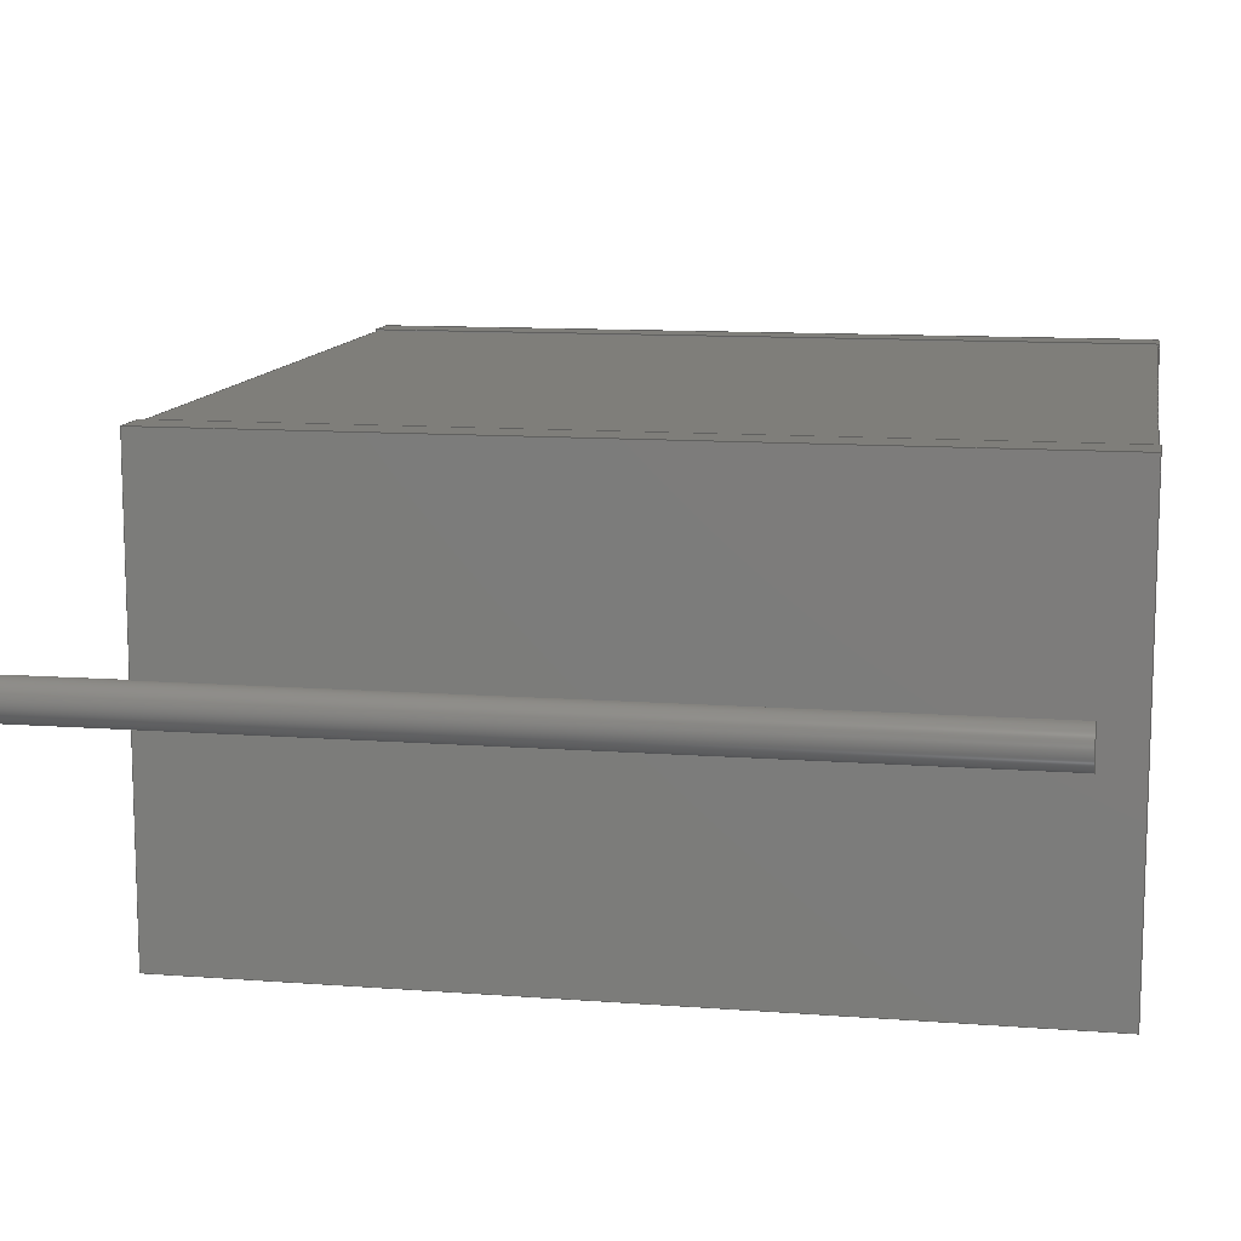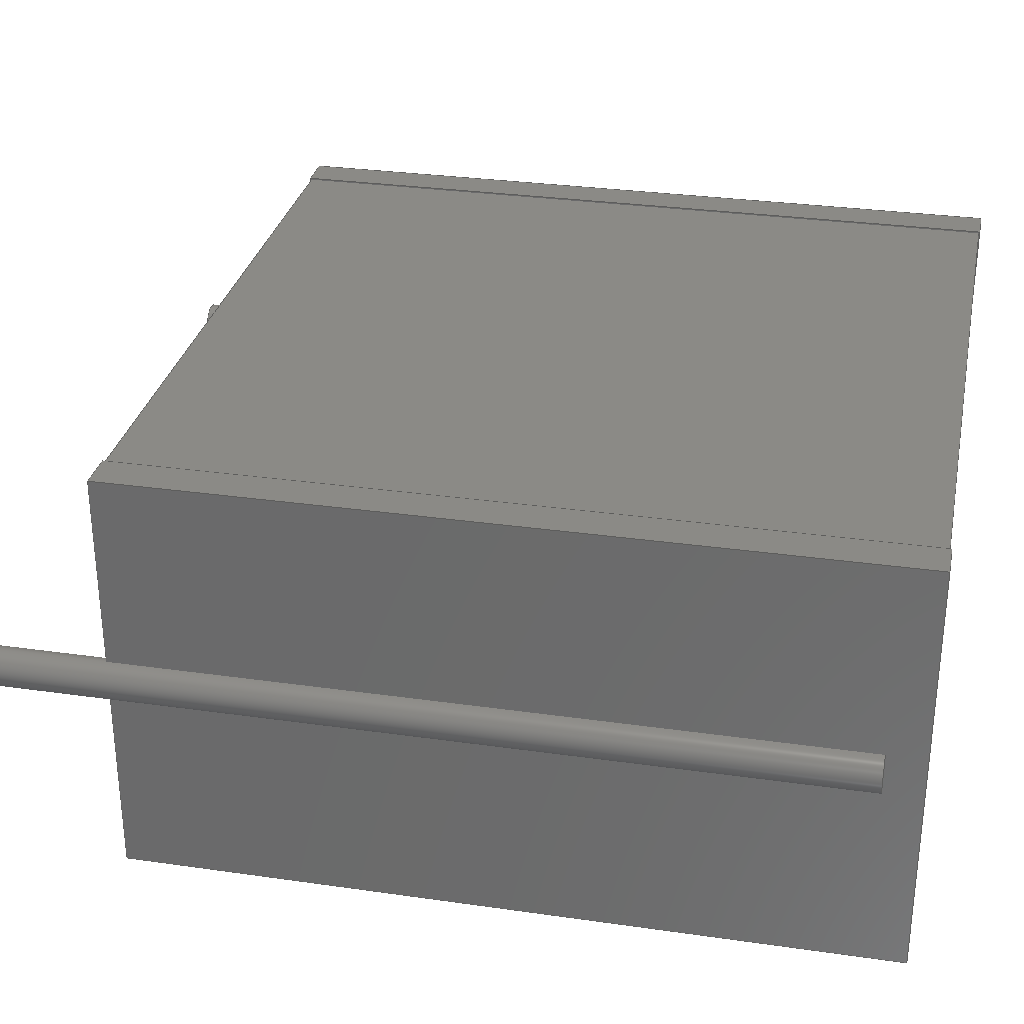
<metadata>
{"format":"step","ext":"step","renderer":"f3d","projection":"perspective","resolution":1024,"background":"white","views":[{"elev":11.6,"azim":-79.6,"up":"+Y"},{"elev":30.3,"azim":-78.3,"up":"+Y"}]}
</metadata>
<code>
ISO-10303-21;
DATA;
#1=APPLICATION_PROTOCOL_DEFINITION('committee draft','automotive_design',1997,#2);
#2=APPLICATION_CONTEXT('core data for automotive mechanical design processes');
#3=SHAPE_DEFINITION_REPRESENTATION(#4,#10);
#4=PRODUCT_DEFINITION_SHAPE('','',#5);
#5=PRODUCT_DEFINITION('design','',#6,#9);
#6=PRODUCT_DEFINITION_FORMATION('','',#7);
#7=PRODUCT('C_Rect_L115mm_W56mm_P1000mm_MKT','C_Rect_L115mm_W56mm_P1000mm_MKT','',(#8));
#8=MECHANICAL_CONTEXT('',#2,'mechanical');
#9=PRODUCT_DEFINITION_CONTEXT('part definition',#2,'design');
#10=ADVANCED_BREP_SHAPE_REPRESENTATION('',(#11,#15),#417);
#11=AXIS2_PLACEMENT_3D('',#12,#13,#14);
#12=CARTESIAN_POINT('',(0,0,0));
#13=DIRECTION('',(0,0,1));
#14=DIRECTION('',(1,0,-0));
#15=MANIFOLD_SOLID_BREP('',#16);
#16=CLOSED_SHELL('',(#17,#33,#72,#102,#128,#135,#148,#184,#194,#201,#219,#233,#247,#257,#286,#305,#318,#344,#353,#374,#400,#411));
#17=ADVANCED_FACE('',(#18),#28,.F.);
#18=FACE_BOUND('',#19,.F.);
#19=EDGE_LOOP('',(#20));
#20=ORIENTED_EDGE('',*,*,#21,.T.);
#21=EDGE_CURVE('',#22,#22,#24,.T.);
#22=VERTEX_POINT('',#23);
#23=CARTESIAN_POINT('',(0.25,0,-1.9));
#24=CIRCLE('',#25,0.25);
#25=AXIS2_PLACEMENT_3D('',#26,#13,#27);
#26=CARTESIAN_POINT('',(0,0,-1.9));
#27=DIRECTION('',(1,0,0));
#28=PLANE('',#29);
#29=AXIS2_PLACEMENT_3D('',#30,#31,#32);
#30=CARTESIAN_POINT('',(0,2.184e-17,-1.9));
#31=DIRECTION('',(-2.63e-31,-2.611e-31,1));
#32=DIRECTION('',(1,0,2.63e-31));
#33=ADVANCED_FACE('',(#34),#71,.T.);
#34=FACE_BOUND('',#35,.T.);
#35=EDGE_LOOP('',(#36,#44,#20,#50,#51,#55,#61,#68));
#36=ORIENTED_EDGE('',*,*,#37,.F.);
#37=EDGE_CURVE('',#38,#40,#42,.T.);
#38=VERTEX_POINT('',#39);
#39=CARTESIAN_POINT('',(0.25,0,0));
#40=VERTEX_POINT('',#41);
#41=CARTESIAN_POINT('',(0,0.25,0));
#42=CIRCLE('',#43,0.25);
#43=AXIS2_PLACEMENT_3D('',#12,#13,#27);
#44=ORIENTED_EDGE('',*,*,#45,.T.);
#45=EDGE_CURVE('',#38,#22,#46,.T.);
#46=LINE('',#47,#48);
#47=CARTESIAN_POINT('',(0.25,0,9.5));
#48=VECTOR('',#49,1);
#49=DIRECTION('',(-0,-0,-1));
#50=ORIENTED_EDGE('',*,*,#45,.F.);
#51=ORIENTED_EDGE('',*,*,#52,.F.);
#52=EDGE_CURVE('',#53,#38,#42,.T.);
#53=VERTEX_POINT('',#54);
#54=CARTESIAN_POINT('',(0,-0.25,0));
#55=ORIENTED_EDGE('',*,*,#56,.T.);
#56=EDGE_CURVE('',#53,#57,#59,.T.);
#57=VERTEX_POINT('',#58);
#58=CARTESIAN_POINT('',(0,-0.25,9.5));
#59=LINE('',#58,#60);
#60=VECTOR('',#13,1);
#61=ORIENTED_EDGE('',*,*,#62,.F.);
#62=EDGE_CURVE('',#63,#57,#65,.T.);
#63=VERTEX_POINT('',#64);
#64=CARTESIAN_POINT('',(0,0.25,9.5));
#65=CIRCLE('',#66,0.25);
#66=AXIS2_PLACEMENT_3D('',#67,#13,#27);
#67=CARTESIAN_POINT('',(0,0,9.5));
#68=ORIENTED_EDGE('',*,*,#69,.F.);
#69=EDGE_CURVE('',#40,#63,#70,.T.);
#70=LINE('',#64,#60);
#71=CYLINDRICAL_SURFACE('',#66,0.25);
#72=ADVANCED_FACE('',(#73),#100,.F.);
#73=FACE_BOUND('',#74,.F.);
#74=EDGE_LOOP('',(#75,#82,#88,#93,#98,#36,#51));
#75=ORIENTED_EDGE('',*,*,#76,.F.);
#76=EDGE_CURVE('',#77,#53,#79,.T.);
#77=VERTEX_POINT('',#78);
#78=CARTESIAN_POINT('',(0,-2.8,0));
#79=LINE('',#78,#80);
#80=VECTOR('',#81,1);
#81=DIRECTION('',(0,1,0));
#82=ORIENTED_EDGE('',*,*,#83,.T.);
#83=EDGE_CURVE('',#77,#84,#86,.T.);
#84=VERTEX_POINT('',#85);
#85=CARTESIAN_POINT('',(0.5,-2.8,0));
#86=LINE('',#78,#87);
#87=VECTOR('',#27,1);
#88=ORIENTED_EDGE('',*,*,#89,.T.);
#89=EDGE_CURVE('',#84,#90,#92,.T.);
#90=VERTEX_POINT('',#91);
#91=CARTESIAN_POINT('',(0.5,2.8,0));
#92=LINE('',#85,#80);
#93=ORIENTED_EDGE('',*,*,#94,.F.);
#94=EDGE_CURVE('',#95,#90,#97,.T.);
#95=VERTEX_POINT('',#96);
#96=CARTESIAN_POINT('',(0,2.8,0));
#97=LINE('',#96,#87);
#98=ORIENTED_EDGE('',*,*,#99,.F.);
#99=EDGE_CURVE('',#40,#95,#79,.T.);
#100=PLANE('',#101);
#101=AXIS2_PLACEMENT_3D('',#78,#13,#27);
#102=ADVANCED_FACE('',(#103),#126,.F.);
#103=FACE_BOUND('',#104,.F.);
#104=EDGE_LOOP('',(#105,#112,#115,#55,#116,#68,#122,#123));
#105=ORIENTED_EDGE('',*,*,#106,.F.);
#106=EDGE_CURVE('',#107,#109,#111,.T.);
#107=VERTEX_POINT('',#108);
#108=CARTESIAN_POINT('',(0,-2.8,10));
#109=VERTEX_POINT('',#110);
#110=CARTESIAN_POINT('',(0,2.8,10));
#111=LINE('',#108,#80);
#112=ORIENTED_EDGE('',*,*,#113,.F.);
#113=EDGE_CURVE('',#77,#107,#114,.T.);
#114=LINE('',#78,#60);
#115=ORIENTED_EDGE('',*,*,#76,.T.);
#116=ORIENTED_EDGE('',*,*,#117,.T.);
#117=EDGE_CURVE('',#57,#63,#118,.T.);
#118=LINE('',#119,#120);
#119=CARTESIAN_POINT('',(0,-1.4,9.5));
#120=VECTOR('',#121,1);
#121=DIRECTION('',(0,1,2.611e-31));
#122=ORIENTED_EDGE('',*,*,#99,.T.);
#123=ORIENTED_EDGE('',*,*,#124,.T.);
#124=EDGE_CURVE('',#95,#109,#125,.T.);
#125=LINE('',#96,#60);
#126=PLANE('',#127);
#127=AXIS2_PLACEMENT_3D('',#78,#27,#13);
#128=ADVANCED_FACE('',(#129),#132,.T.);
#129=FACE_BOUND('',#130,.T.);
#130=EDGE_LOOP('',(#116,#131));
#131=ORIENTED_EDGE('',*,*,#62,.T.);
#132=PLANE('',#133);
#133=AXIS2_PLACEMENT_3D('',#134,#31,#32);
#134=CARTESIAN_POINT('',(0,2.184e-17,9.5));
#135=ADVANCED_FACE('',(#136),#146,.T.);
#136=FACE_BOUND('',#137,.T.);
#137=EDGE_LOOP('',(#93,#123,#138,#143));
#138=ORIENTED_EDGE('',*,*,#139,.T.);
#139=EDGE_CURVE('',#109,#140,#142,.T.);
#140=VERTEX_POINT('',#141);
#141=CARTESIAN_POINT('',(0.5,2.8,10));
#142=LINE('',#110,#87);
#143=ORIENTED_EDGE('',*,*,#144,.F.);
#144=EDGE_CURVE('',#90,#140,#145,.T.);
#145=LINE('',#91,#60);
#146=PLANE('',#147);
#147=AXIS2_PLACEMENT_3D('',#96,#81,#13);
#148=ADVANCED_FACE('',(#149,#160),#182,.T.);
#149=FACE_BOUND('',#150,.T.);
#150=EDGE_LOOP('',(#151,#88,#156,#157));
#151=ORIENTED_EDGE('',*,*,#152,.F.);
#152=EDGE_CURVE('',#84,#153,#155,.T.);
#153=VERTEX_POINT('',#154);
#154=CARTESIAN_POINT('',(0.5,-2.8,10));
#155=LINE('',#85,#60);
#156=ORIENTED_EDGE('',*,*,#144,.T.);
#157=ORIENTED_EDGE('',*,*,#158,.F.);
#158=EDGE_CURVE('',#153,#140,#159,.T.);
#159=LINE('',#154,#80);
#160=FACE_BOUND('',#161,.T.);
#161=EDGE_LOOP('',(#162,#169,#174,#179));
#162=ORIENTED_EDGE('',*,*,#163,.T.);
#163=EDGE_CURVE('',#164,#166,#168,.T.);
#164=VERTEX_POINT('',#165);
#165=CARTESIAN_POINT('',(0.5,-2.78,0.02));
#166=VERTEX_POINT('',#167);
#167=CARTESIAN_POINT('',(0.5,-2.78,9.98));
#168=LINE('',#165,#60);
#169=ORIENTED_EDGE('',*,*,#170,.T.);
#170=EDGE_CURVE('',#166,#171,#173,.T.);
#171=VERTEX_POINT('',#172);
#172=CARTESIAN_POINT('',(0.5,2.78,9.98));
#173=LINE('',#167,#80);
#174=ORIENTED_EDGE('',*,*,#175,.F.);
#175=EDGE_CURVE('',#176,#171,#178,.T.);
#176=VERTEX_POINT('',#177);
#177=CARTESIAN_POINT('',(0.5,2.78,0.02));
#178=LINE('',#177,#60);
#179=ORIENTED_EDGE('',*,*,#180,.F.);
#180=EDGE_CURVE('',#164,#176,#181,.T.);
#181=LINE('',#165,#80);
#182=PLANE('',#183);
#183=AXIS2_PLACEMENT_3D('',#85,#27,#13);
#184=ADVANCED_FACE('',(#185),#192,.F.);
#185=FACE_BOUND('',#186,.F.);
#186=EDGE_LOOP('',(#187,#188,#189,#151));
#187=ORIENTED_EDGE('',*,*,#83,.F.);
#188=ORIENTED_EDGE('',*,*,#113,.T.);
#189=ORIENTED_EDGE('',*,*,#190,.T.);
#190=EDGE_CURVE('',#107,#153,#191,.T.);
#191=LINE('',#108,#87);
#192=PLANE('',#193);
#193=AXIS2_PLACEMENT_3D('',#78,#81,#13);
#194=ADVANCED_FACE('',(#195),#199,.T.);
#195=FACE_BOUND('',#196,.T.);
#196=EDGE_LOOP('',(#105,#189,#197,#198));
#197=ORIENTED_EDGE('',*,*,#158,.T.);
#198=ORIENTED_EDGE('',*,*,#139,.F.);
#199=PLANE('',#200);
#200=AXIS2_PLACEMENT_3D('',#108,#13,#27);
#201=ADVANCED_FACE('',(#202),#217,.F.);
#202=FACE_BOUND('',#203,.F.);
#203=EDGE_LOOP('',(#204,#162,#209,#214));
#204=ORIENTED_EDGE('',*,*,#205,.F.);
#205=EDGE_CURVE('',#164,#206,#208,.T.);
#206=VERTEX_POINT('',#207);
#207=CARTESIAN_POINT('',(9.5,-2.78,0.02));
#208=LINE('',#165,#87);
#209=ORIENTED_EDGE('',*,*,#210,.T.);
#210=EDGE_CURVE('',#166,#211,#213,.T.);
#211=VERTEX_POINT('',#212);
#212=CARTESIAN_POINT('',(9.5,-2.78,9.98));
#213=LINE('',#167,#87);
#214=ORIENTED_EDGE('',*,*,#215,.F.);
#215=EDGE_CURVE('',#206,#211,#216,.T.);
#216=LINE('',#207,#60);
#217=PLANE('',#218);
#218=AXIS2_PLACEMENT_3D('',#165,#81,#13);
#219=ADVANCED_FACE('',(#220),#231,.F.);
#220=FACE_BOUND('',#221,.F.);
#221=EDGE_LOOP('',(#179,#222,#223,#228));
#222=ORIENTED_EDGE('',*,*,#205,.T.);
#223=ORIENTED_EDGE('',*,*,#224,.T.);
#224=EDGE_CURVE('',#206,#225,#227,.T.);
#225=VERTEX_POINT('',#226);
#226=CARTESIAN_POINT('',(9.5,2.78,0.02));
#227=LINE('',#207,#80);
#228=ORIENTED_EDGE('',*,*,#229,.F.);
#229=EDGE_CURVE('',#176,#225,#230,.T.);
#230=LINE('',#177,#87);
#231=PLANE('',#232);
#232=AXIS2_PLACEMENT_3D('',#165,#13,#27);
#233=ADVANCED_FACE('',(#234),#245,.T.);
#234=FACE_BOUND('',#235,.T.);
#235=EDGE_LOOP('',(#228,#236,#237,#242));
#236=ORIENTED_EDGE('',*,*,#175,.T.);
#237=ORIENTED_EDGE('',*,*,#238,.T.);
#238=EDGE_CURVE('',#171,#239,#241,.T.);
#239=VERTEX_POINT('',#240);
#240=CARTESIAN_POINT('',(9.5,2.78,9.98));
#241=LINE('',#172,#87);
#242=ORIENTED_EDGE('',*,*,#243,.F.);
#243=EDGE_CURVE('',#225,#239,#244,.T.);
#244=LINE('',#226,#60);
#245=PLANE('',#246);
#246=AXIS2_PLACEMENT_3D('',#177,#81,#13);
#247=ADVANCED_FACE('',(#248),#255,.T.);
#248=FACE_BOUND('',#249,.T.);
#249=EDGE_LOOP('',(#250,#209,#251,#254));
#250=ORIENTED_EDGE('',*,*,#170,.F.);
#251=ORIENTED_EDGE('',*,*,#252,.T.);
#252=EDGE_CURVE('',#211,#239,#253,.T.);
#253=LINE('',#212,#80);
#254=ORIENTED_EDGE('',*,*,#238,.F.);
#255=PLANE('',#256);
#256=AXIS2_PLACEMENT_3D('',#167,#13,#27);
#257=ADVANCED_FACE('',(#258,#280),#284,.F.);
#258=FACE_BOUND('',#259,.F.);
#259=EDGE_LOOP('',(#260,#267,#272,#277));
#260=ORIENTED_EDGE('',*,*,#261,.F.);
#261=EDGE_CURVE('',#262,#264,#266,.T.);
#262=VERTEX_POINT('',#263);
#263=CARTESIAN_POINT('',(9.5,-2.8,0));
#264=VERTEX_POINT('',#265);
#265=CARTESIAN_POINT('',(9.5,-2.8,10));
#266=LINE('',#263,#60);
#267=ORIENTED_EDGE('',*,*,#268,.T.);
#268=EDGE_CURVE('',#262,#269,#271,.T.);
#269=VERTEX_POINT('',#270);
#270=CARTESIAN_POINT('',(9.5,2.8,0));
#271=LINE('',#263,#80);
#272=ORIENTED_EDGE('',*,*,#273,.T.);
#273=EDGE_CURVE('',#269,#274,#276,.T.);
#274=VERTEX_POINT('',#275);
#275=CARTESIAN_POINT('',(9.5,2.8,10));
#276=LINE('',#270,#60);
#277=ORIENTED_EDGE('',*,*,#278,.F.);
#278=EDGE_CURVE('',#264,#274,#279,.T.);
#279=LINE('',#265,#80);
#280=FACE_BOUND('',#281,.F.);
#281=EDGE_LOOP('',(#282,#251,#242,#283));
#282=ORIENTED_EDGE('',*,*,#215,.T.);
#283=ORIENTED_EDGE('',*,*,#224,.F.);
#284=PLANE('',#285);
#285=AXIS2_PLACEMENT_3D('',#263,#27,#13);
#286=ADVANCED_FACE('',(#287),#303,.F.);
#287=FACE_BOUND('',#288,.F.);
#288=EDGE_LOOP('',(#289,#294,#295,#300));
#289=ORIENTED_EDGE('',*,*,#290,.F.);
#290=EDGE_CURVE('',#262,#291,#293,.T.);
#291=VERTEX_POINT('',#292);
#292=CARTESIAN_POINT('',(10,-2.8,0));
#293=LINE('',#263,#87);
#294=ORIENTED_EDGE('',*,*,#261,.T.);
#295=ORIENTED_EDGE('',*,*,#296,.T.);
#296=EDGE_CURVE('',#264,#297,#299,.T.);
#297=VERTEX_POINT('',#298);
#298=CARTESIAN_POINT('',(10,-2.8,10));
#299=LINE('',#265,#87);
#300=ORIENTED_EDGE('',*,*,#301,.F.);
#301=EDGE_CURVE('',#291,#297,#302,.T.);
#302=LINE('',#292,#60);
#303=PLANE('',#304);
#304=AXIS2_PLACEMENT_3D('',#263,#81,#13);
#305=ADVANCED_FACE('',(#306),#316,.T.);
#306=FACE_BOUND('',#307,.T.);
#307=EDGE_LOOP('',(#277,#295,#308,#313));
#308=ORIENTED_EDGE('',*,*,#309,.T.);
#309=EDGE_CURVE('',#297,#310,#312,.T.);
#310=VERTEX_POINT('',#311);
#311=CARTESIAN_POINT('',(10,2.8,10));
#312=LINE('',#298,#80);
#313=ORIENTED_EDGE('',*,*,#314,.F.);
#314=EDGE_CURVE('',#274,#310,#315,.T.);
#315=LINE('',#275,#87);
#316=PLANE('',#317);
#317=AXIS2_PLACEMENT_3D('',#265,#13,#27);
#318=ADVANCED_FACE('',(#319),#342,.F.);
#319=FACE_BOUND('',#320,.F.);
#320=EDGE_LOOP('',(#321,#326,#327,#328,#333,#340));
#321=ORIENTED_EDGE('',*,*,#322,.F.);
#322=EDGE_CURVE('',#269,#323,#325,.T.);
#323=VERTEX_POINT('',#324);
#324=CARTESIAN_POINT('',(10,2.8,0));
#325=LINE('',#270,#87);
#326=ORIENTED_EDGE('',*,*,#268,.F.);
#327=ORIENTED_EDGE('',*,*,#290,.T.);
#328=ORIENTED_EDGE('',*,*,#329,.T.);
#329=EDGE_CURVE('',#291,#330,#332,.T.);
#330=VERTEX_POINT('',#331);
#331=CARTESIAN_POINT('',(10,-0.25,0));
#332=LINE('',#292,#80);
#333=ORIENTED_EDGE('',*,*,#334,.F.);
#334=EDGE_CURVE('',#335,#330,#337,.T.);
#335=VERTEX_POINT('',#336);
#336=CARTESIAN_POINT('',(10,0.25,0));
#337=CIRCLE('',#338,0.25);
#338=AXIS2_PLACEMENT_3D('',#339,#13,#27);
#339=CARTESIAN_POINT('',(10,0,0));
#340=ORIENTED_EDGE('',*,*,#341,.T.);
#341=EDGE_CURVE('',#335,#323,#332,.T.);
#342=PLANE('',#343);
#343=AXIS2_PLACEMENT_3D('',#263,#13,#27);
#344=ADVANCED_FACE('',(#345),#351,.T.);
#345=FACE_BOUND('',#346,.T.);
#346=EDGE_LOOP('',(#321,#272,#347,#348));
#347=ORIENTED_EDGE('',*,*,#314,.T.);
#348=ORIENTED_EDGE('',*,*,#349,.F.);
#349=EDGE_CURVE('',#323,#310,#350,.T.);
#350=LINE('',#324,#60);
#351=PLANE('',#352);
#352=AXIS2_PLACEMENT_3D('',#270,#81,#13);
#353=ADVANCED_FACE('',(#354),#372,.T.);
#354=FACE_BOUND('',#355,.T.);
#355=EDGE_LOOP('',(#356,#300,#328,#357,#362,#368,#340,#371));
#356=ORIENTED_EDGE('',*,*,#309,.F.);
#357=ORIENTED_EDGE('',*,*,#358,.T.);
#358=EDGE_CURVE('',#330,#359,#361,.T.);
#359=VERTEX_POINT('',#360);
#360=CARTESIAN_POINT('',(10,-0.25,9.5));
#361=LINE('',#360,#60);
#362=ORIENTED_EDGE('',*,*,#363,.T.);
#363=EDGE_CURVE('',#359,#364,#366,.T.);
#364=VERTEX_POINT('',#365);
#365=CARTESIAN_POINT('',(10,0.25,9.5));
#366=LINE('',#367,#120);
#367=CARTESIAN_POINT('',(10,-1.4,9.5));
#368=ORIENTED_EDGE('',*,*,#369,.F.);
#369=EDGE_CURVE('',#335,#364,#370,.T.);
#370=LINE('',#365,#60);
#371=ORIENTED_EDGE('',*,*,#349,.T.);
#372=PLANE('',#373);
#373=AXIS2_PLACEMENT_3D('',#292,#27,#13);
#374=ADVANCED_FACE('',(#375),#399,.T.);
#375=FACE_BOUND('',#376,.T.);
#376=EDGE_LOOP('',(#377,#384,#389,#394,#395,#397,#333,#398));
#377=ORIENTED_EDGE('',*,*,#378,.F.);
#378=EDGE_CURVE('',#379,#364,#381,.T.);
#379=VERTEX_POINT('',#380);
#380=CARTESIAN_POINT('',(10.25,0,9.5));
#381=CIRCLE('',#382,0.25);
#382=AXIS2_PLACEMENT_3D('',#383,#13,#27);
#383=CARTESIAN_POINT('',(10,0,9.5));
#384=ORIENTED_EDGE('',*,*,#385,.T.);
#385=EDGE_CURVE('',#379,#386,#388,.T.);
#386=VERTEX_POINT('',#387);
#387=CARTESIAN_POINT('',(10.25,0,-1.9));
#388=LINE('',#380,#48);
#389=ORIENTED_EDGE('',*,*,#390,.T.);
#390=EDGE_CURVE('',#386,#386,#391,.T.);
#391=CIRCLE('',#392,0.25);
#392=AXIS2_PLACEMENT_3D('',#393,#13,#27);
#393=CARTESIAN_POINT('',(10,0,-1.9));
#394=ORIENTED_EDGE('',*,*,#385,.F.);
#395=ORIENTED_EDGE('',*,*,#396,.F.);
#396=EDGE_CURVE('',#359,#379,#381,.T.);
#397=ORIENTED_EDGE('',*,*,#358,.F.);
#398=ORIENTED_EDGE('',*,*,#369,.T.);
#399=CYLINDRICAL_SURFACE('',#382,0.25);
#400=ADVANCED_FACE('',(#401),#406,.T.);
#401=FACE_BOUND('',#402,.T.);
#402=EDGE_LOOP('',(#403,#404,#405));
#403=ORIENTED_EDGE('',*,*,#396,.T.);
#404=ORIENTED_EDGE('',*,*,#378,.T.);
#405=ORIENTED_EDGE('',*,*,#363,.F.);
#406=PLANE('',#407);
#407=AXIS2_PLACEMENT_3D('',#408,#409,#410);
#408=CARTESIAN_POINT('',(10,2.184e-17,9.5));
#409=DIRECTION('',(-5.075e-29,-2.611e-31,1));
#410=DIRECTION('',(1,0,5.075e-29));
#411=ADVANCED_FACE('',(#412),#414,.F.);
#412=FACE_BOUND('',#413,.F.);
#413=EDGE_LOOP('',(#389));
#414=PLANE('',#415);
#415=AXIS2_PLACEMENT_3D('',#416,#409,#410);
#416=CARTESIAN_POINT('',(10,2.184e-17,-1.9));
#417=( GEOMETRIC_REPRESENTATION_CONTEXT(3) GLOBAL_UNCERTAINTY_ASSIGNED_CONTEXT((#421)) GLOBAL_UNIT_ASSIGNED_CONTEXT((#418,#419,#420)) REPRESENTATION_CONTEXT('Context #1','3D Context with UNIT and UNCERTAINTY') );
#418=( LENGTH_UNIT() NAMED_UNIT(*) SI_UNIT(.MILLI.,.METRE.) );
#419=( NAMED_UNIT(*) PLANE_ANGLE_UNIT() SI_UNIT($,.RADIAN.) );
#420=( NAMED_UNIT(*) SI_UNIT($,.STERADIAN.) SOLID_ANGLE_UNIT() );
#421=UNCERTAINTY_MEASURE_WITH_UNIT(LENGTH_MEASURE(1e-07),#418,'distance_accuracy_value','confusion accuracy');
#422=PRODUCT_TYPE('part',$,(#7));
#423=MECHANICAL_DESIGN_GEOMETRIC_PRESENTATION_REPRESENTATION('',(#424,#432,#433,#434,#435,#436,#437,#438,#439,#440,#448,#449,#450,#451,#452,#453,#454,#455,#456,#457,#458,#459),#417);
#424=STYLED_ITEM('color',(#425),#17);
#425=PRESENTATION_STYLE_ASSIGNMENT((#426));
#426=SURFACE_STYLE_USAGE(.BOTH.,#427);
#427=SURFACE_SIDE_STYLE('',(#428));
#428=SURFACE_STYLE_FILL_AREA(#429);
#429=FILL_AREA_STYLE('',(#430));
#430=FILL_AREA_STYLE_COLOUR('',#431);
#431=COLOUR_RGB('',0.824,0.82,0.781);
#432=STYLED_ITEM('color',(#425),#33);
#433=STYLED_ITEM('color',(#425),#72);
#434=STYLED_ITEM('color',(#425),#102);
#435=STYLED_ITEM('color',(#425),#128);
#436=STYLED_ITEM('color',(#425),#135);
#437=STYLED_ITEM('color',(#425),#148);
#438=STYLED_ITEM('color',(#425),#184);
#439=STYLED_ITEM('color',(#425),#194);
#440=STYLED_ITEM('color',(#441),#201);
#441=PRESENTATION_STYLE_ASSIGNMENT((#442));
#442=SURFACE_STYLE_USAGE(.BOTH.,#443);
#443=SURFACE_SIDE_STYLE('',(#444));
#444=SURFACE_STYLE_FILL_AREA(#445);
#445=FILL_AREA_STYLE('',(#446));
#446=FILL_AREA_STYLE_COLOUR('',#447);
#447=COLOUR_RGB('',0.273,0.273,0.273);
#448=STYLED_ITEM('color',(#441),#219);
#449=STYLED_ITEM('color',(#441),#233);
#450=STYLED_ITEM('color',(#441),#247);
#451=STYLED_ITEM('color',(#425),#257);
#452=STYLED_ITEM('color',(#425),#286);
#453=STYLED_ITEM('color',(#425),#305);
#454=STYLED_ITEM('color',(#425),#318);
#455=STYLED_ITEM('color',(#425),#344);
#456=STYLED_ITEM('color',(#425),#353);
#457=STYLED_ITEM('color',(#425),#374);
#458=STYLED_ITEM('color',(#425),#400);
#459=STYLED_ITEM('color',(#425),#411);
ENDSEC;
END-ISO-10303-21;


</code>
